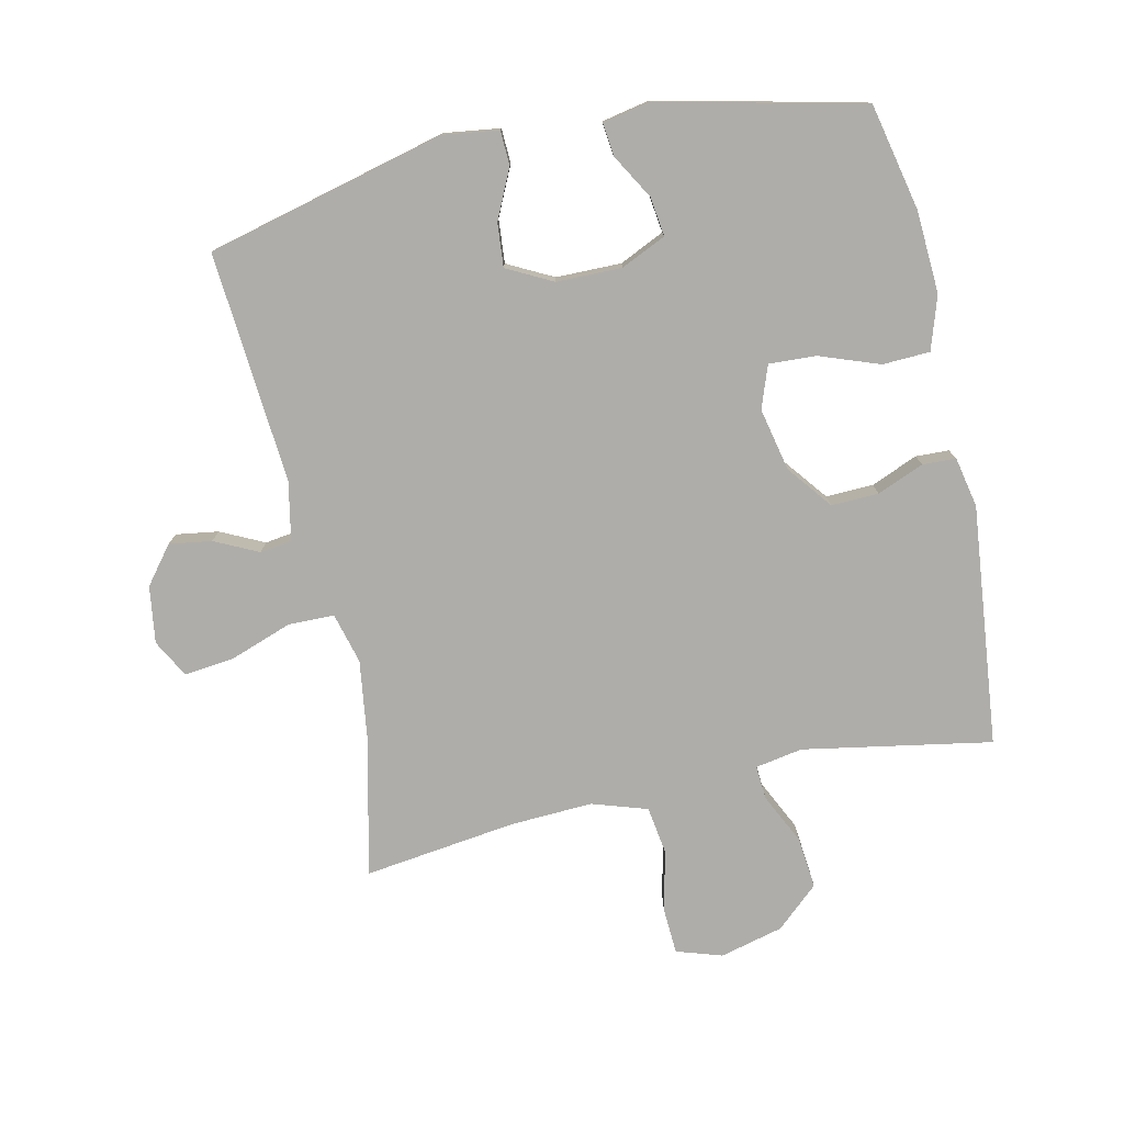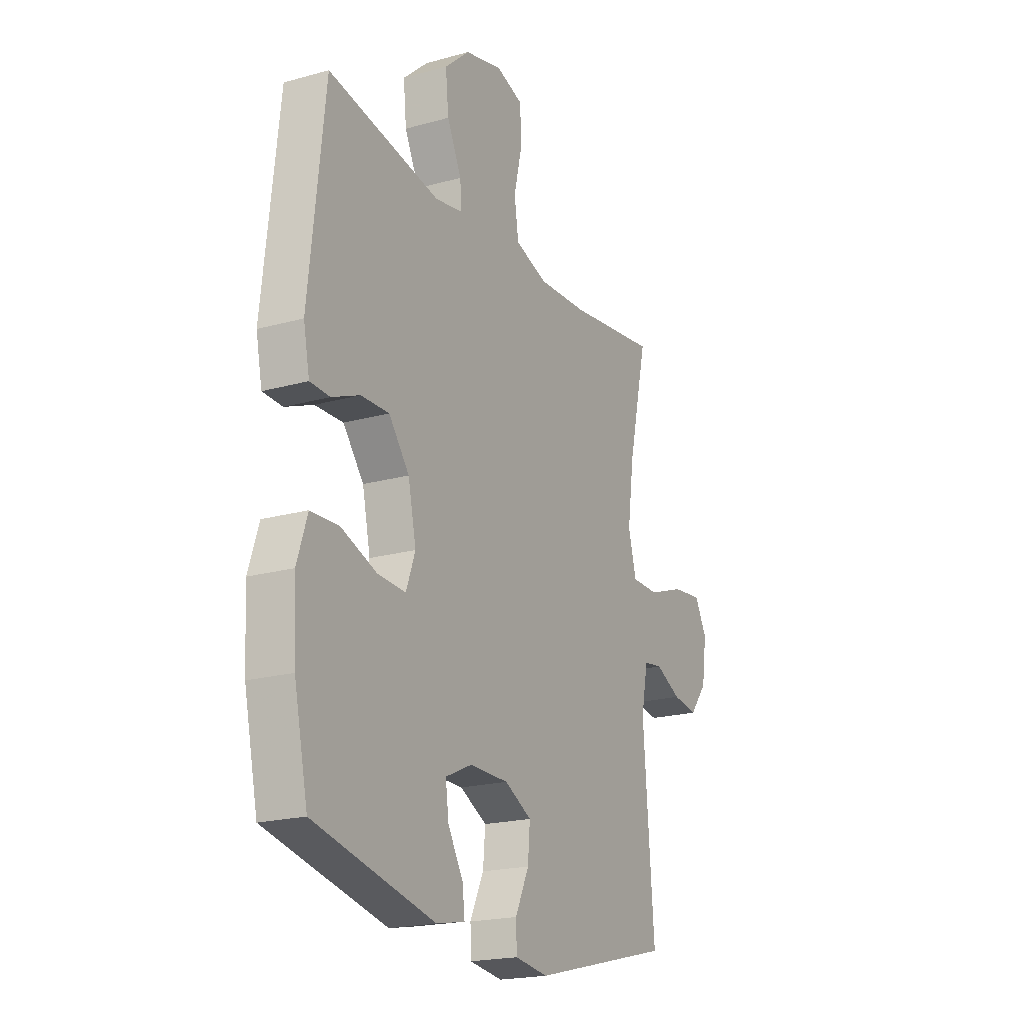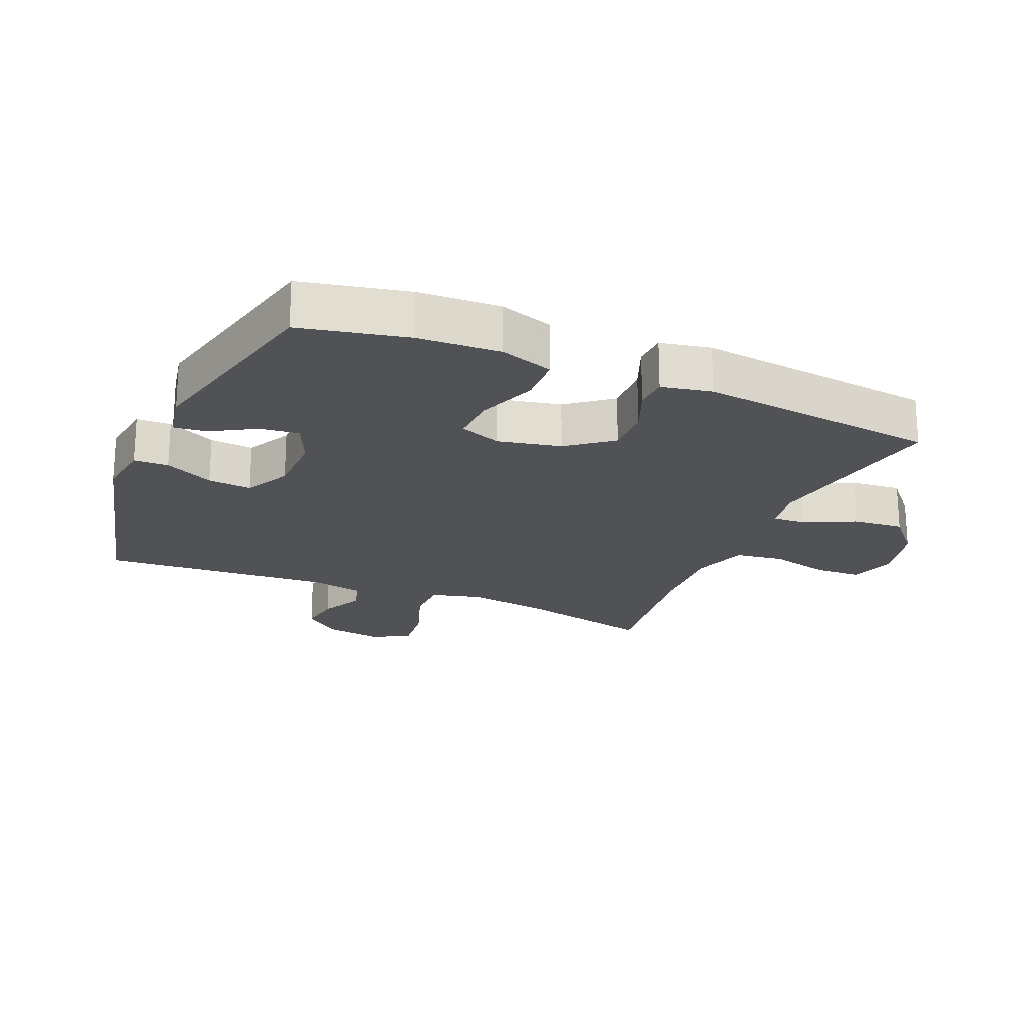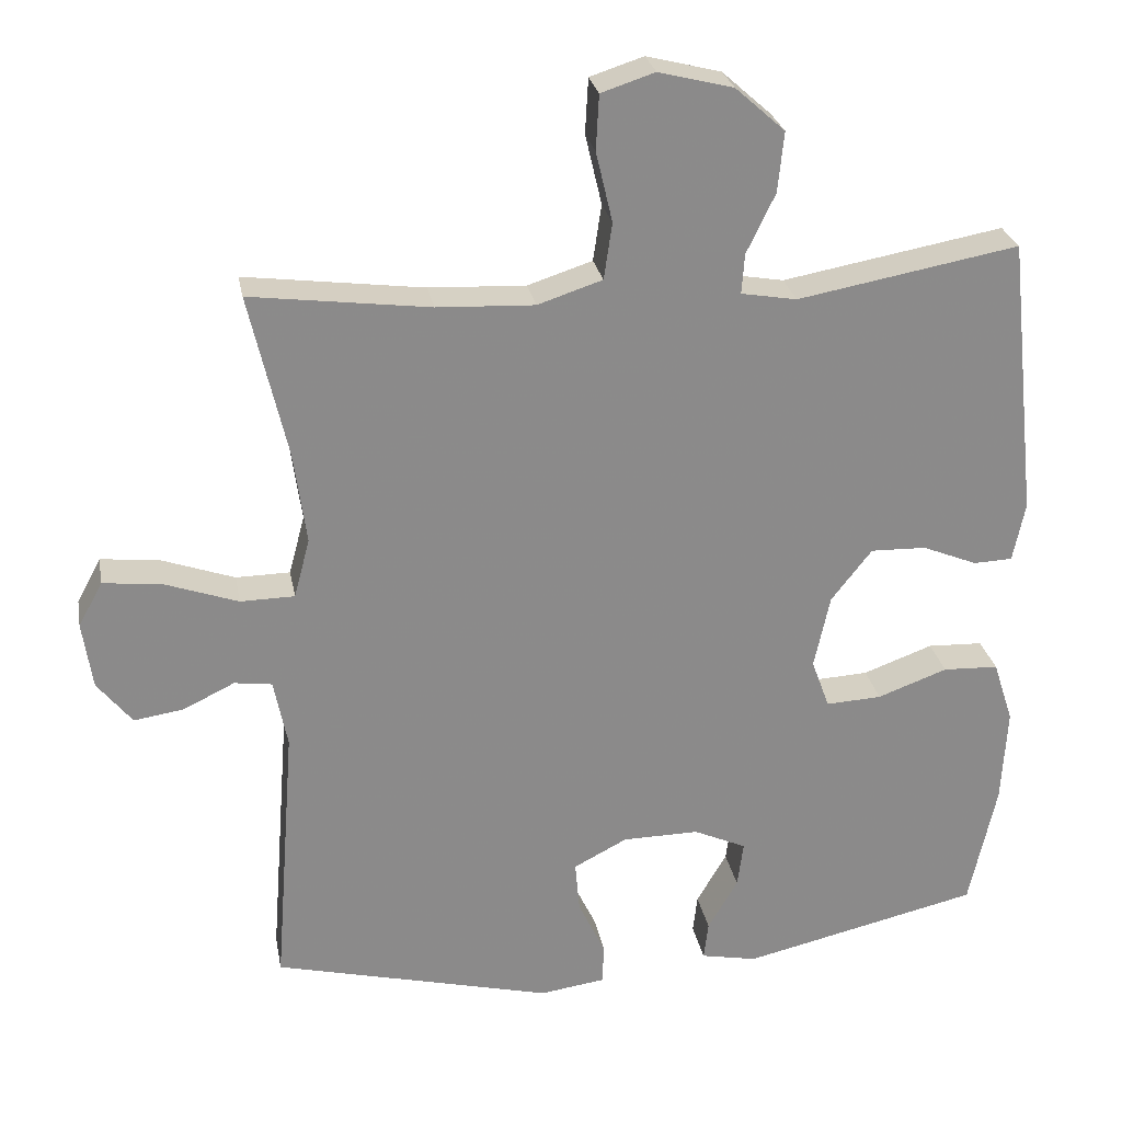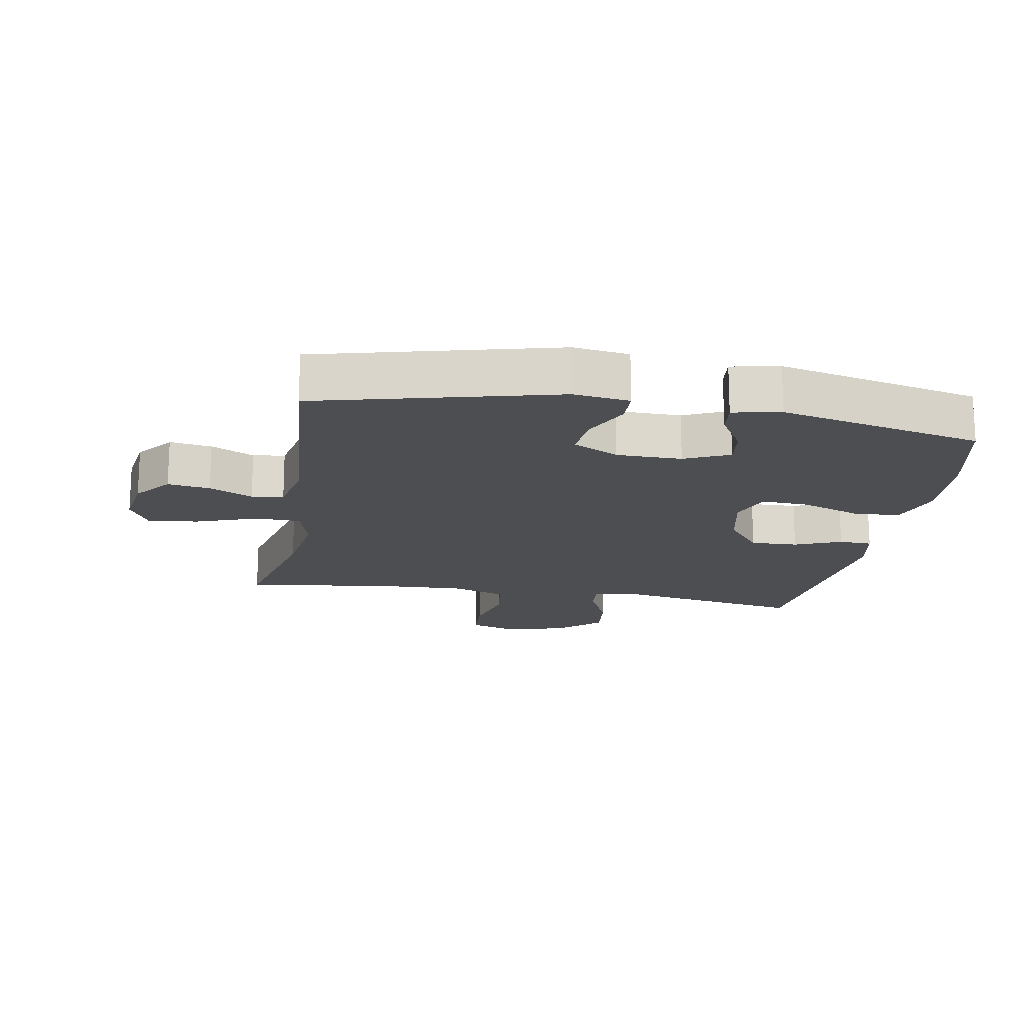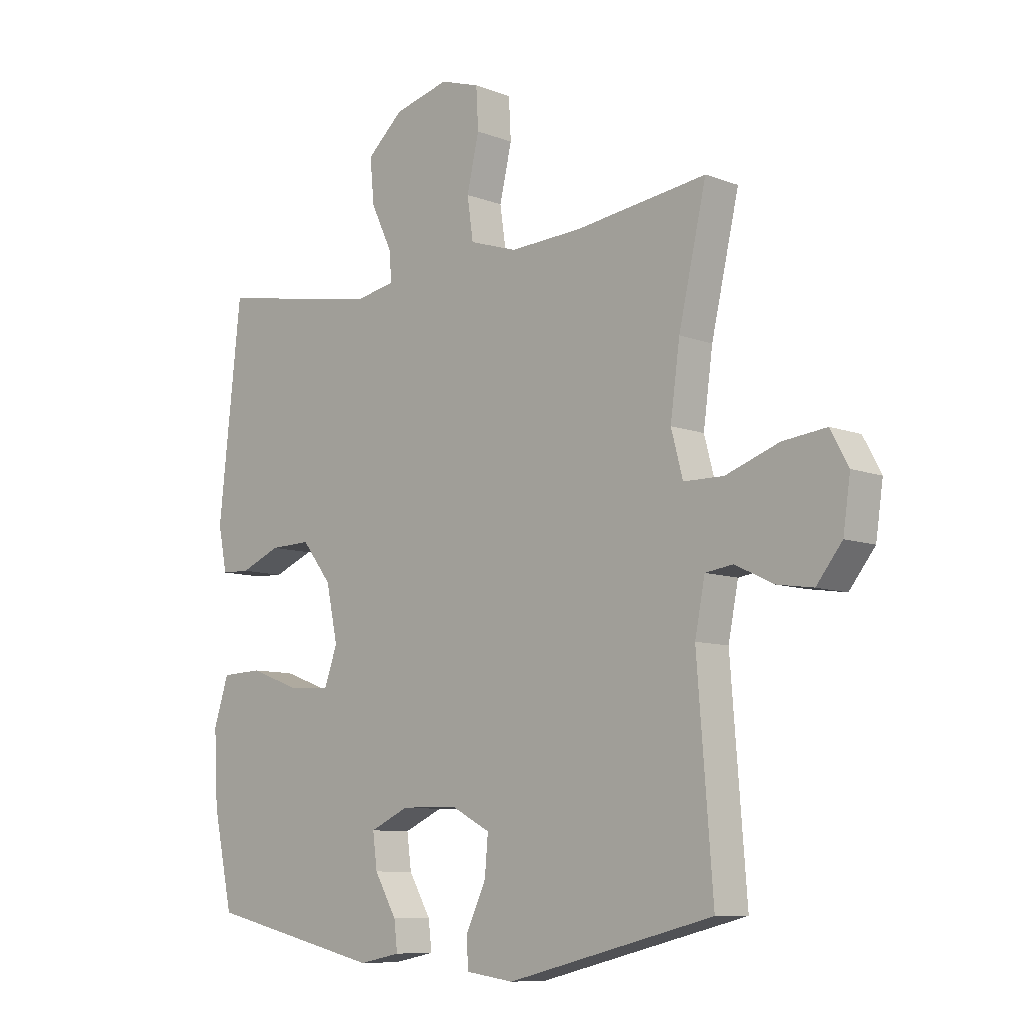
<metadata>
{"format":"obj","ext":"obj","renderer":"f3d","projection":"perspective","resolution":1024,"background":"white","views":[{"elev":-77.3,"azim":-167.5,"up":"+Y"},{"elev":-20.2,"azim":-62.8,"up":"+Z"},{"elev":-21.3,"azim":-113.2,"up":"+Y"},{"elev":26.7,"azim":169.6,"up":"+Z"},{"elev":-17.1,"azim":170.1,"up":"+Y"},{"elev":-8.9,"azim":44.5,"up":"+Z"}]}
</metadata>
<code>
v -0.5 0.07 -0.5
v -0.536 0.07 -0.334
v -0.543 0.07 -0.205
v -0.516 0.07 -0.122
v -0.442 0.07 -0.119
v -0.349 0.07 -0.153
v -0.275 0.07 -0.157
v -0.251 0.07 -0.091
v -0.272 0.07 0.007
v -0.326 0.07 0.076
v -0.4 0.07 0.074
v -0.473 0.07 0.044
v -0.525 0.07 0.046
v -0.541 0.07 0.125
v -0.5 0.07 0.5
v -0.206 0.07 0.447
v -0.132 0.07 0.46
v -0.136 0.07 0.513
v -0.174 0.07 0.592
v -0.182 0.07 0.672
v -0.116 0.07 0.731
v -0.017 0.07 0.756
v 0.054 0.07 0.733
v 0.058 0.07 0.66
v 0.036 0.07 0.566
v 0.047 0.07 0.491
v 0.133 0.07 0.463
v 0.262 0.07 0.469
v 0.5 0.07 0.5
v 0.45 0.07 0.283
v 0.433 0.07 0.159
v 0.454 0.07 0.08
v 0.526 0.07 0.079
v 0.622 0.07 0.113
v 0.701 0.07 0.122
v 0.733 0.07 0.063
v 0.72 0.07 -0.026
v 0.674 0.07 -0.084
v 0.608 0.07 -0.074
v 0.54 0.07 -0.041
v 0.49 0.07 -0.048
v 0.472 0.07 -0.139
v 0.5 0.07 -0.5
v 0.128 0.07 -0.593
v 0.041 0.07 -0.581
v 0.039 0.07 -0.527
v 0.075 0.07 -0.451
v 0.081 0.07 -0.383
v 0.01 0.07 -0.346
v -0.092 0.07 -0.345
v -0.162 0.07 -0.377
v -0.154 0.07 -0.438
v -0.114 0.07 -0.507
v -0.108 0.07 -0.558
v -0.183 0.07 -0.573
v -0.5 0 -0.5
v -0.536 0 -0.334
v -0.543 0 -0.205
v -0.516 0 -0.122
v -0.442 0 -0.119
v -0.349 0 -0.153
v -0.275 0 -0.157
v -0.251 0 -0.091
v -0.272 0 0.007
v -0.326 0 0.076
v -0.4 0 0.074
v -0.473 0 0.044
v -0.525 0 0.046
v -0.541 0 0.125
v -0.5 0 0.5
v -0.206 0 0.447
v -0.132 0 0.46
v -0.136 0 0.513
v -0.174 0 0.592
v -0.182 0 0.672
v -0.116 0 0.731
v -0.017 0 0.756
v 0.054 0 0.733
v 0.058 0 0.66
v 0.036 0 0.566
v 0.047 0 0.491
v 0.133 0 0.463
v 0.262 0 0.469
v 0.5 0 0.5
v 0.45 0 0.283
v 0.433 0 0.159
v 0.454 0 0.08
v 0.526 0 0.079
v 0.622 0 0.113
v 0.701 0 0.122
v 0.733 0 0.063
v 0.72 0 -0.026
v 0.674 0 -0.084
v 0.608 0 -0.074
v 0.54 0 -0.041
v 0.49 0 -0.048
v 0.472 0 -0.139
v 0.5 0 -0.5
v 0.128 0 -0.593
v 0.041 0 -0.581
v 0.039 0 -0.527
v 0.075 0 -0.451
v 0.081 0 -0.383
v 0.01 0 -0.346
v -0.092 0 -0.345
v -0.162 0 -0.377
v -0.154 0 -0.438
v -0.114 0 -0.507
v -0.108 0 -0.558
v -0.183 0 -0.573
f 4 5 6
f 3 4 6
f 2 3 6
f 1 2 6
f 55 1 6
f 54 55 6
f 53 54 6
f 52 53 6
f 51 52 6 7
f 50 51 7 8
f 49 50 8 9
f 48 49 9 10
f 45 46 47
f 44 45 47
f 43 44 47
f 42 43 47
f 41 42 47 48
f 38 39 40
f 37 38 40
f 36 37 40
f 35 36 40
f 34 35 40
f 33 34 40
f 32 33 40 41
f 28 29 30
f 27 28 30 31
f 26 27 31 32
f 23 24 25
f 22 23 25
f 21 22 25
f 20 21 25
f 19 20 25
f 18 19 25
f 17 18 25 26
f 41 48 10
f 32 41 10
f 26 32 10
f 17 26 10
f 16 17 10
f 14 15 16
f 13 14 16
f 12 13 16
f 11 12 16
f 10 11 16
f 61 60 59
f 61 59 58
f 61 58 57
f 61 57 56
f 61 56 110
f 61 110 109
f 61 109 108
f 61 108 107
f 62 61 107 106
f 63 62 106 105
f 64 63 105 104
f 65 64 104 103
f 102 101 100
f 102 100 99
f 102 99 98
f 102 98 97
f 103 102 97 96
f 95 94 93
f 95 93 92
f 95 92 91
f 95 91 90
f 95 90 89
f 95 89 88
f 96 95 88 87
f 85 84 83
f 86 85 83 82
f 87 86 82 81
f 80 79 78
f 80 78 77
f 80 77 76
f 80 76 75
f 80 75 74
f 80 74 73
f 81 80 73 72
f 65 103 96
f 65 96 87
f 65 87 81
f 65 81 72
f 65 72 71
f 71 70 69
f 71 69 68
f 71 68 67
f 71 67 66
f 71 66 65
f 1 56 57 2
f 2 57 58 3
f 3 58 59 4
f 4 59 60 5
f 5 60 61 6
f 6 61 62 7
f 7 62 63 8
f 8 63 64 9
f 9 64 65 10
f 10 65 66 11
f 11 66 67 12
f 12 67 68 13
f 13 68 69 14
f 14 69 70 15
f 15 70 71 16
f 16 71 72 17
f 17 72 73 18
f 18 73 74 19
f 19 74 75 20
f 20 75 76 21
f 21 76 77 22
f 22 77 78 23
f 23 78 79 24
f 24 79 80 25
f 25 80 81 26
f 26 81 82 27
f 27 82 83 28
f 28 83 84 29
f 29 84 85 30
f 30 85 86 31
f 31 86 87 32
f 32 87 88 33
f 33 88 89 34
f 34 89 90 35
f 35 90 91 36
f 36 91 92 37
f 37 92 93 38
f 38 93 94 39
f 39 94 95 40
f 40 95 96 41
f 41 96 97 42
f 42 97 98 43
f 43 98 99 44
f 44 99 100 45
f 45 100 101 46
f 46 101 102 47
f 47 102 103 48
f 48 103 104 49
f 49 104 105 50
f 50 105 106 51
f 51 106 107 52
f 52 107 108 53
f 53 108 109 54
f 54 109 110 55
f 55 110 56 1

</code>
